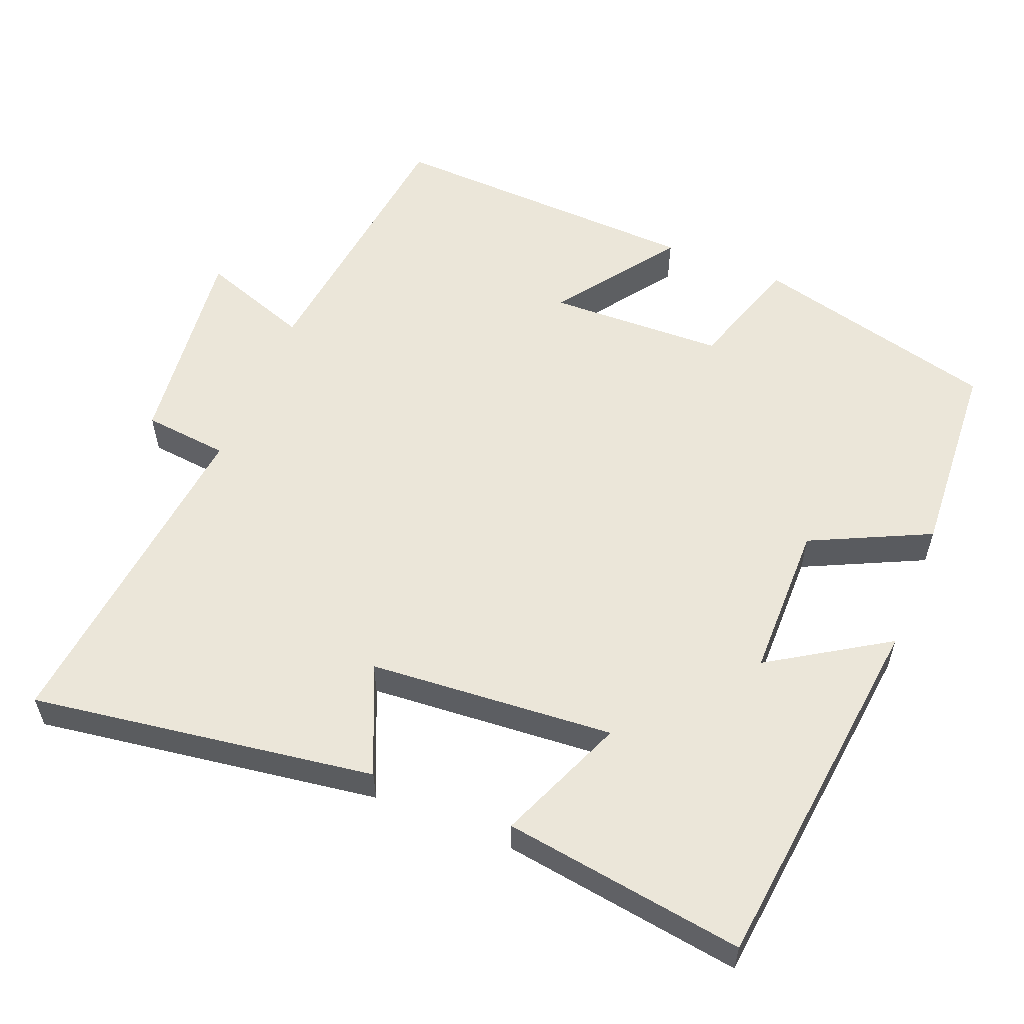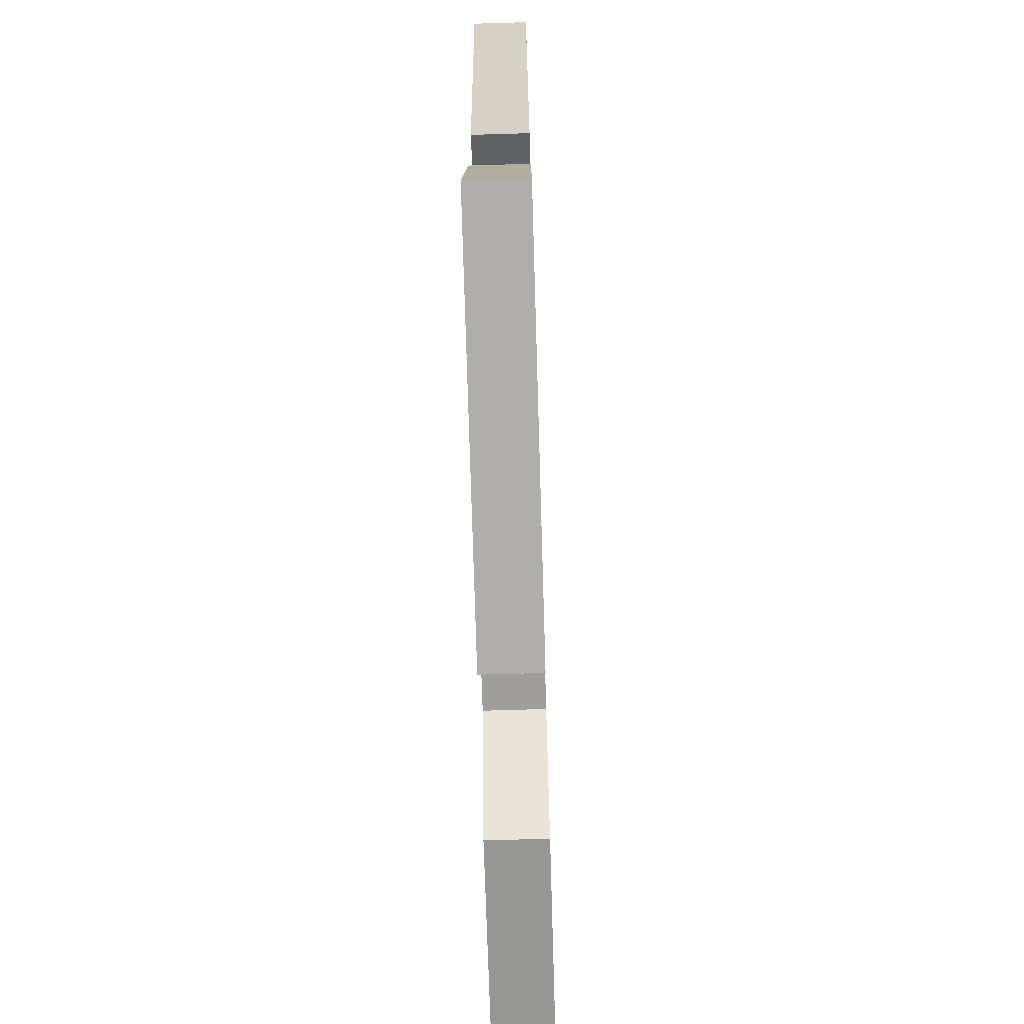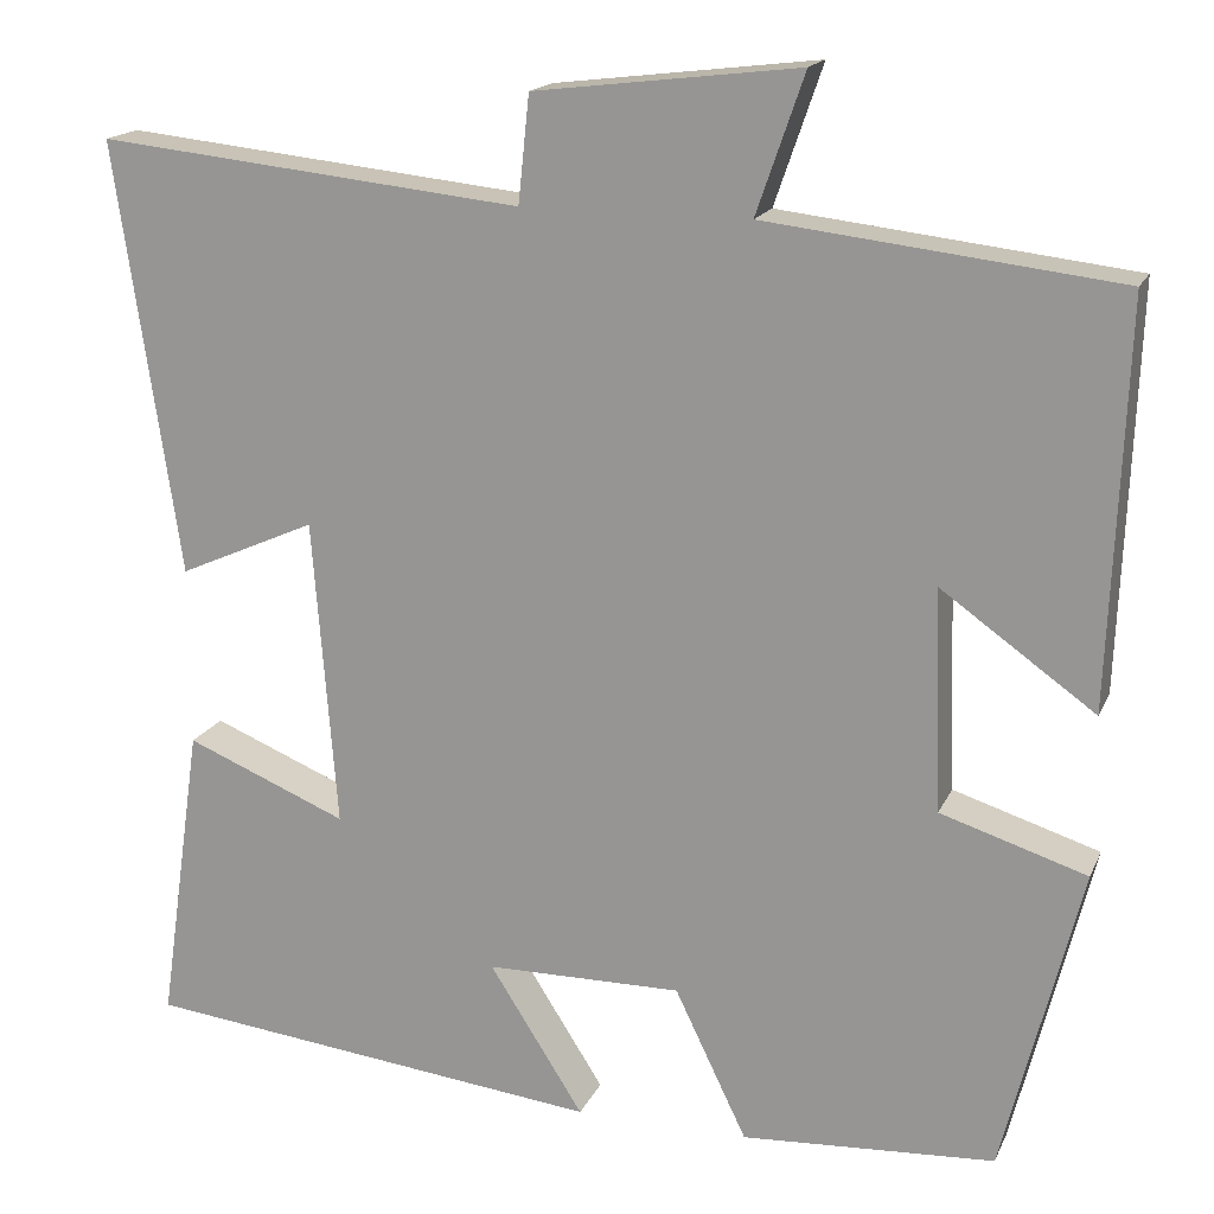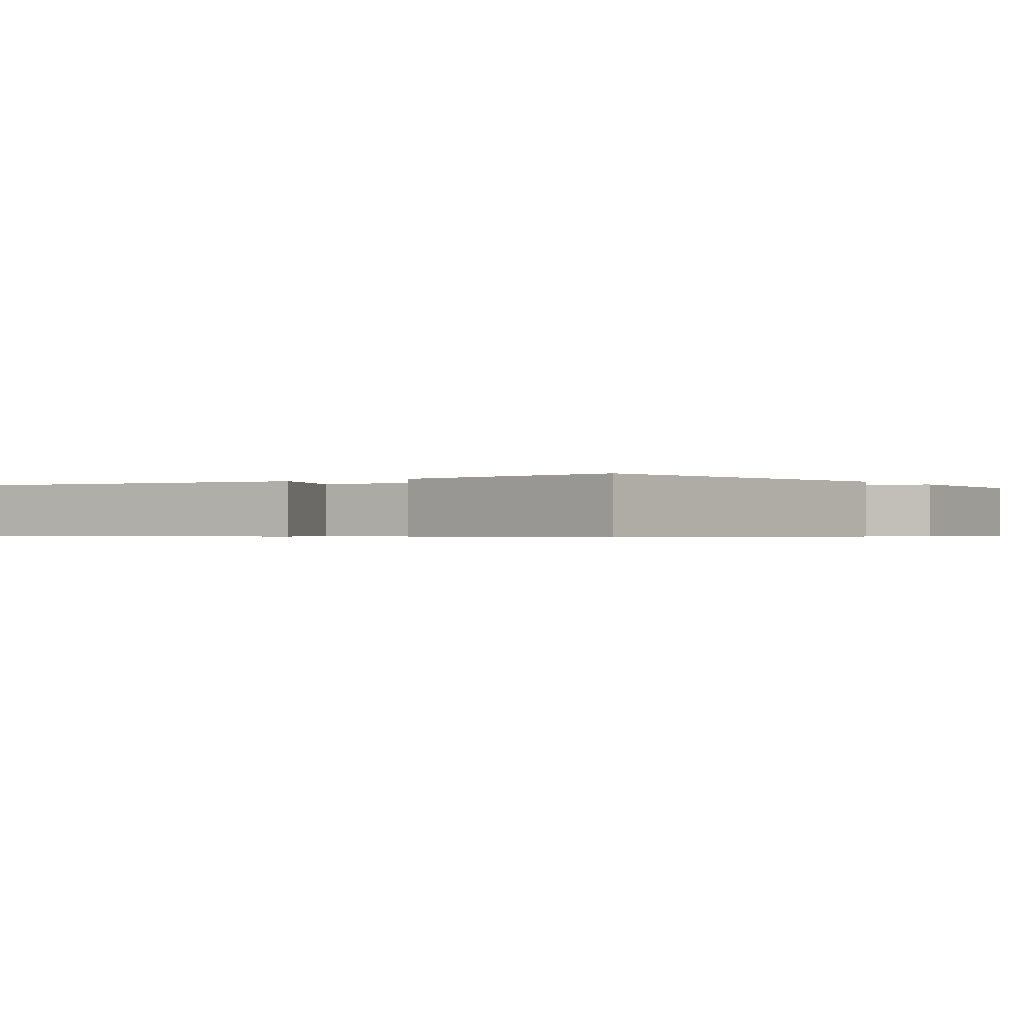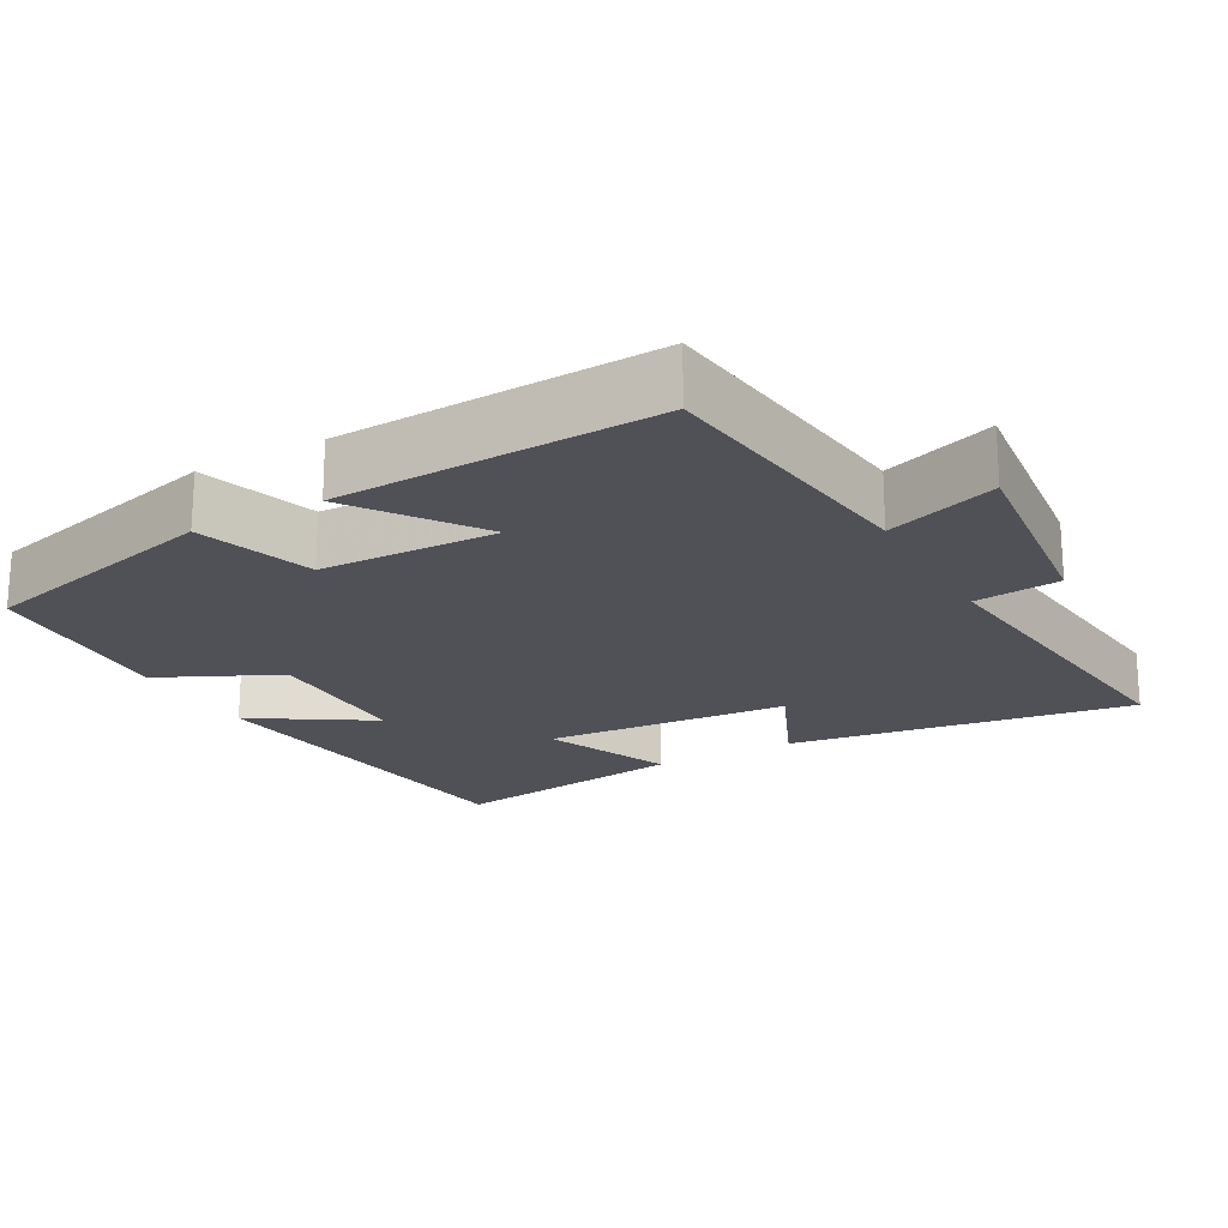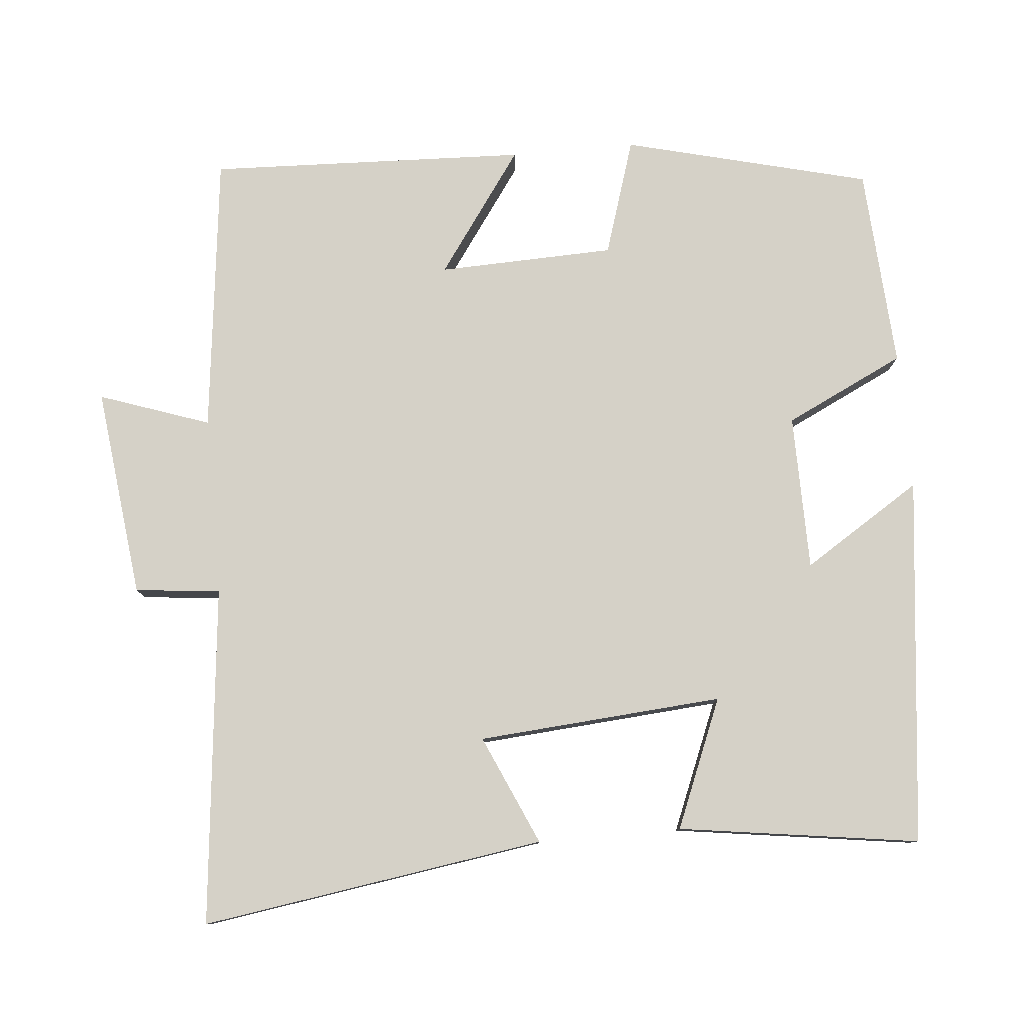
<metadata>
{"format":"obj","ext":"obj","renderer":"f3d","projection":"perspective","resolution":1024,"background":"white","views":[{"elev":56.7,"azim":112.1,"up":"+Y"},{"elev":-71.3,"azim":91.7,"up":"+Z"},{"elev":17.1,"azim":-161.6,"up":"+Z"},{"elev":-0.6,"azim":126.2,"up":"+Y"},{"elev":-20.3,"azim":-60.7,"up":"+Y"},{"elev":79.5,"azim":84.8,"up":"+Y"}]}
</metadata>
<code>
v 0.57 0.07 0.548
v 0.5 0.07 0.08
v 0.351 0.07 0.146
v 0.325 0.07 -0.188
v 0.5 0.07 -0.116
v 0.547 0.07 -0.444
v 0.046 0.07 -0.5
v 0.148 0.07 -0.34
v -0.064 0.07 -0.338
v -0.142 0.07 -0.5
v -0.416 0.07 -0.483
v -0.5 0.07 -0.149
v -0.342 0.07 -0.099
v -0.334 0.07 0.141
v -0.5 0.07 0.023
v -0.517 0.07 0.456
v -0.137 0.07 0.5
v -0.189 0.07 0.65
v 0.097 0.07 0.616
v 0.109 0.07 0.5
v 0.57 0 0.548
v 0.5 0 0.08
v 0.351 0 0.146
v 0.325 0 -0.188
v 0.5 0 -0.116
v 0.547 0 -0.444
v 0.046 0 -0.5
v 0.148 0 -0.34
v -0.064 0 -0.338
v -0.142 0 -0.5
v -0.416 0 -0.483
v -0.5 0 -0.149
v -0.342 0 -0.099
v -0.334 0 0.141
v -0.5 0 0.023
v -0.517 0 0.456
v -0.137 0 0.5
v -0.189 0 0.65
v 0.097 0 0.616
v 0.109 0 0.5
f 17 18 19 20
f 15 16 17 20
f 14 15 20
f 13 14 20 1
f 10 11 12 13
f 9 10 13
f 8 9 13
f 5 6 7 8
f 4 5 8
f 3 4 8 13
f 1 2 3
f 1 3 13
f 40 39 38 37
f 40 37 36 35
f 40 35 34
f 21 40 34 33
f 33 32 31 30
f 33 30 29
f 33 29 28
f 28 27 26 25
f 28 25 24
f 33 28 24 23
f 23 22 21
f 33 23 21
f 1 21 22 2
f 2 22 23 3
f 3 23 24 4
f 4 24 25 5
f 5 25 26 6
f 6 26 27 7
f 7 27 28 8
f 8 28 29 9
f 9 29 30 10
f 10 30 31 11
f 11 31 32 12
f 12 32 33 13
f 13 33 34 14
f 14 34 35 15
f 15 35 36 16
f 16 36 37 17
f 17 37 38 18
f 18 38 39 19
f 19 39 40 20
f 20 40 21 1

</code>
